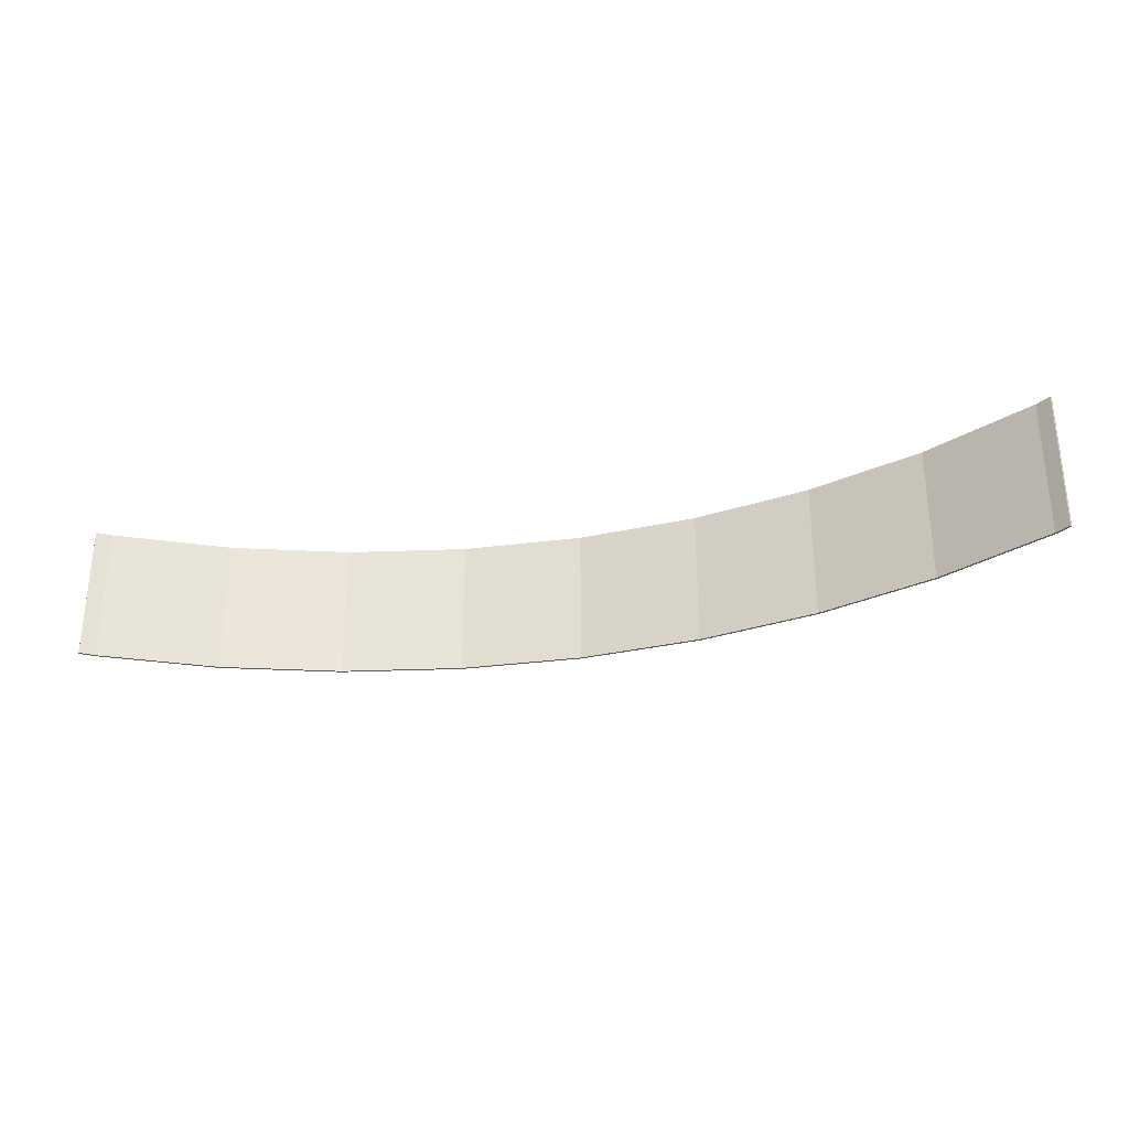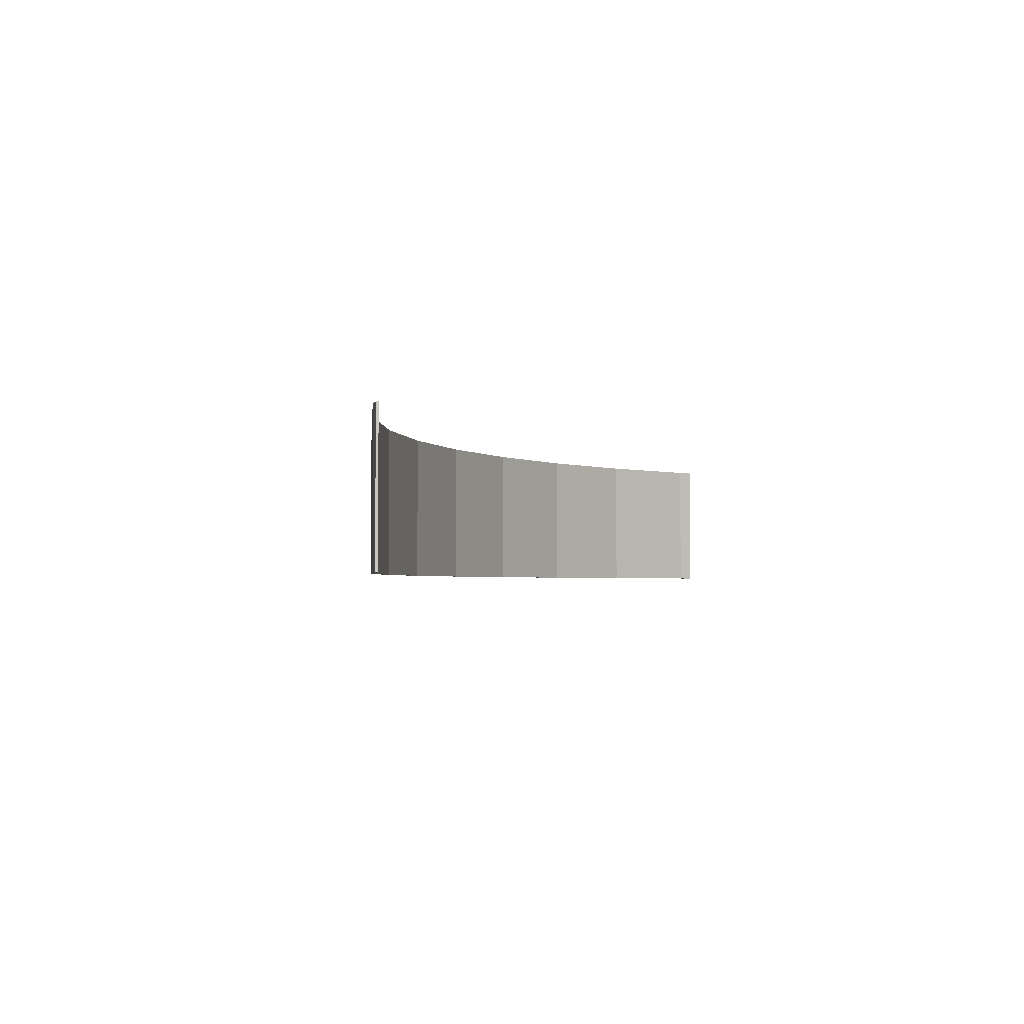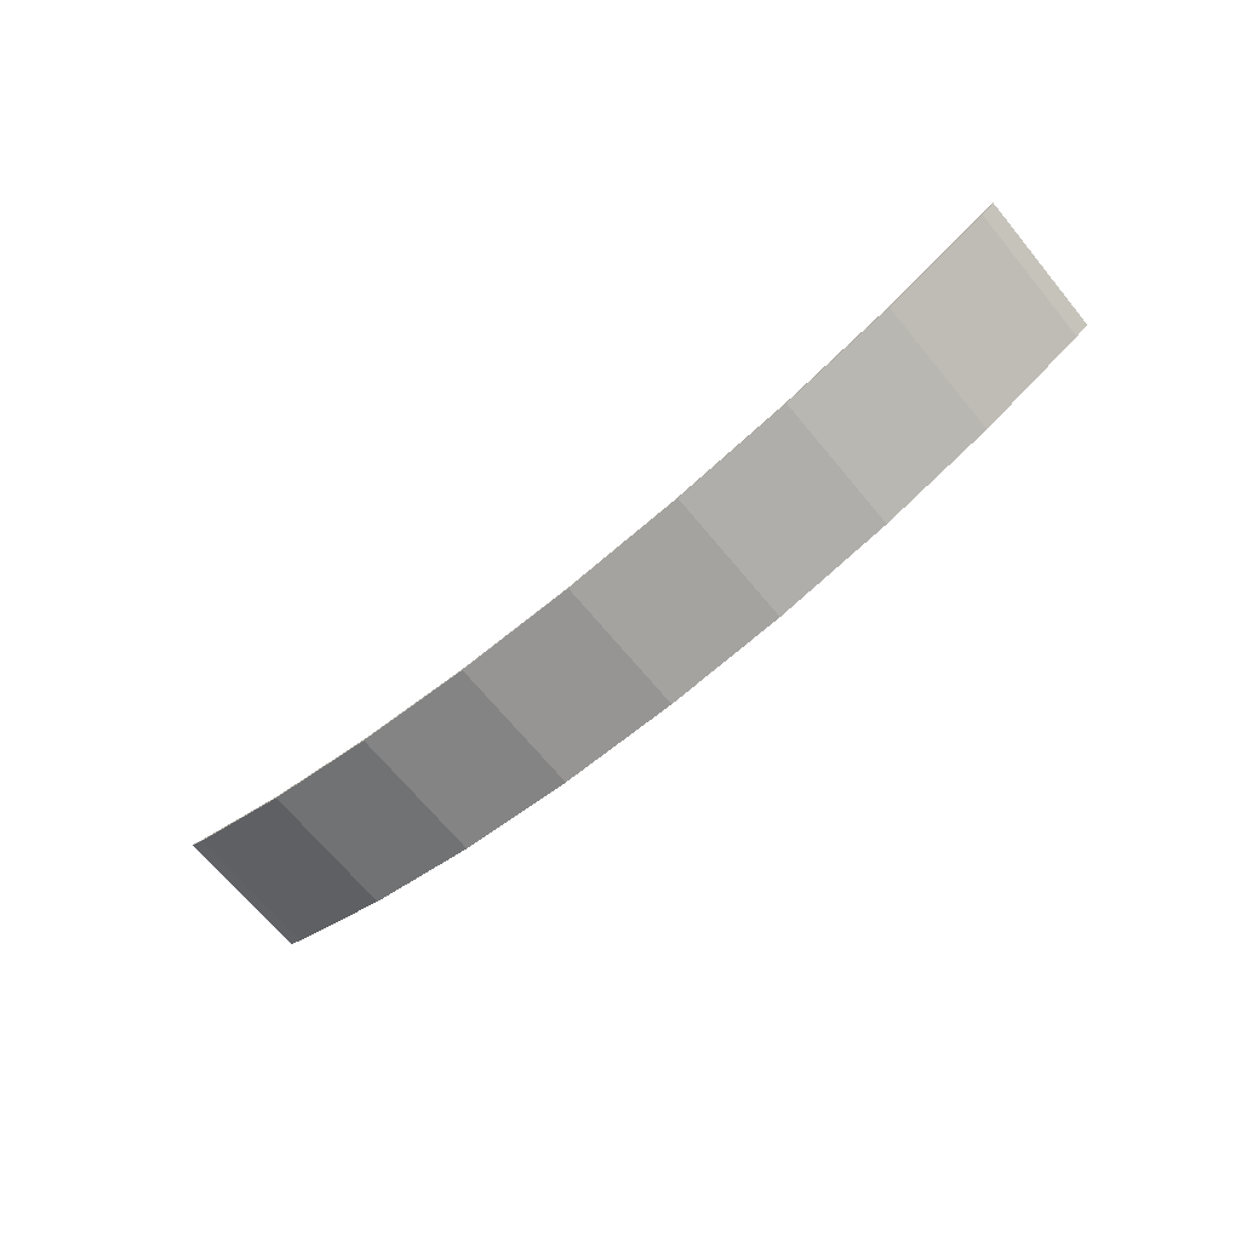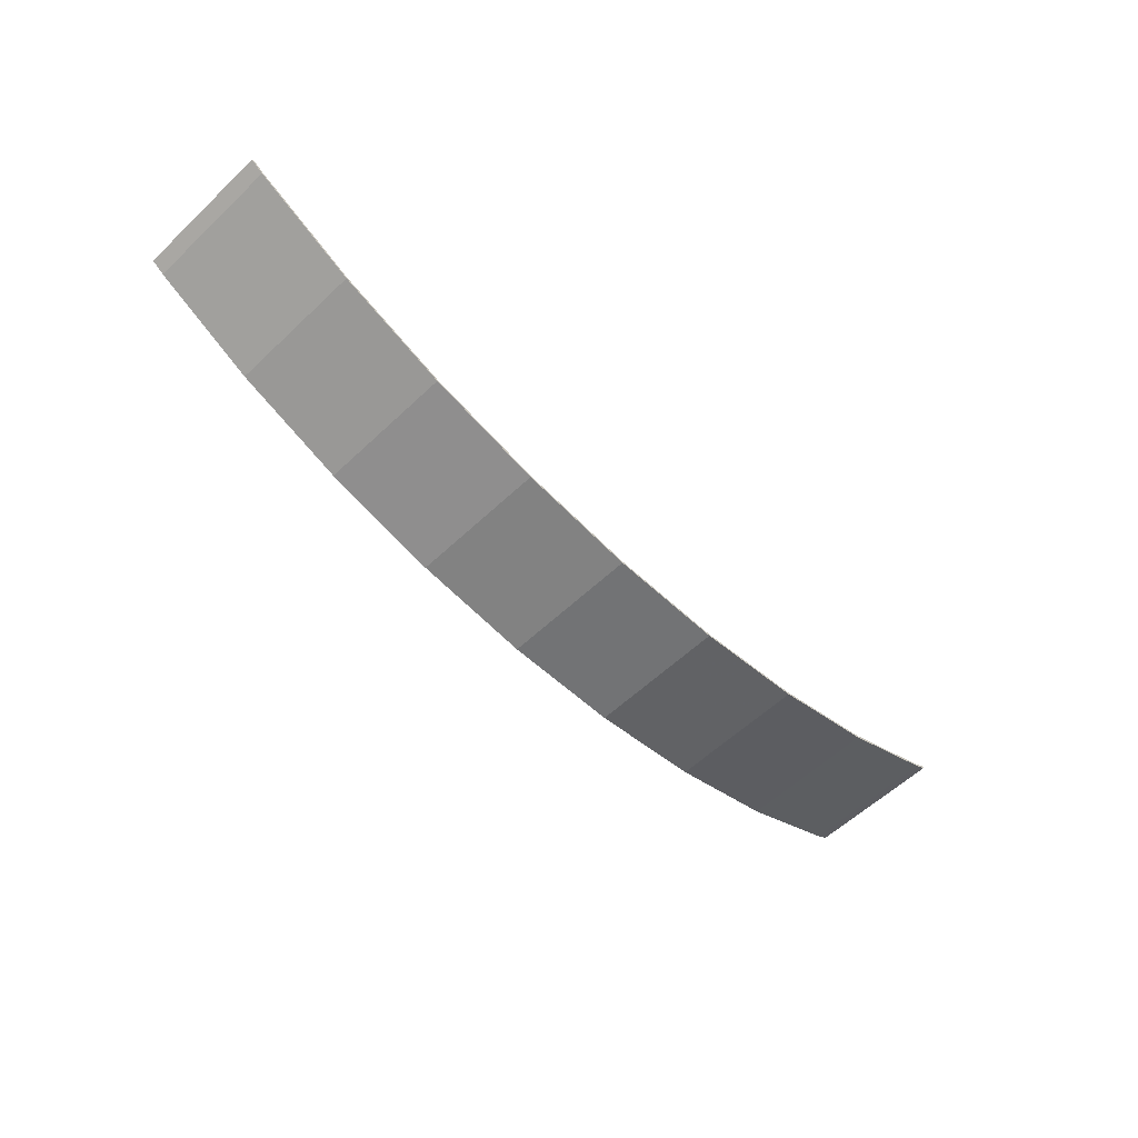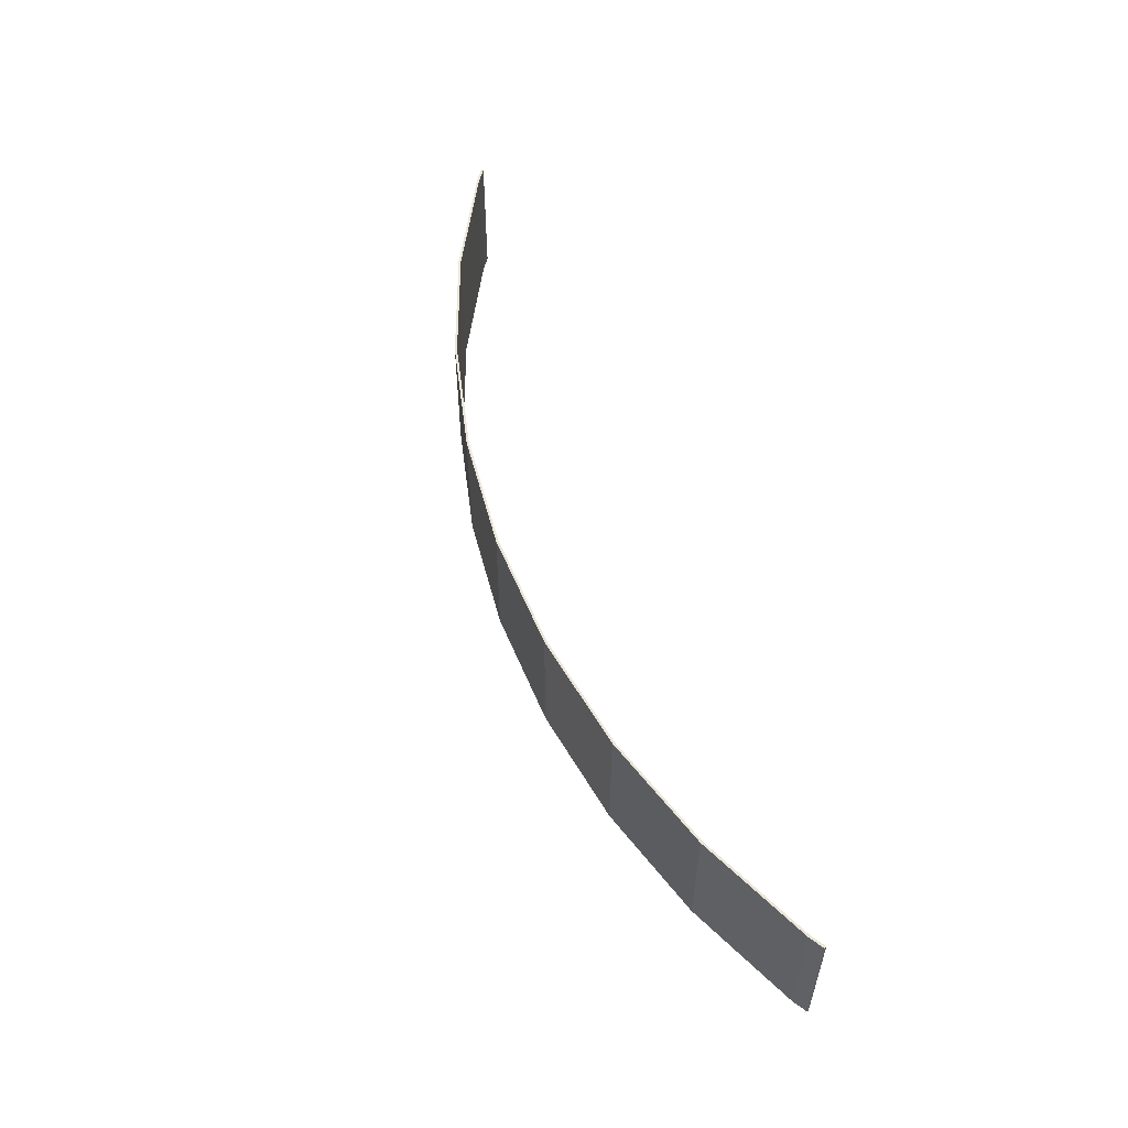
<metadata>
{"format":"obj","ext":"obj","renderer":"f3d","projection":"perspective","resolution":1024,"background":"white","views":[{"elev":-30.7,"azim":-165.6,"up":"+Z"},{"elev":-2.5,"azim":111.1,"up":"+Z"},{"elev":-70.3,"azim":-140.1,"up":"+Y"},{"elev":-58.3,"azim":-45.7,"up":"+Y"},{"elev":55.5,"azim":71.4,"up":"+Z"}]}
</metadata>
<code>
v -0.6525 0.043 0.375
v -0.6525 0.043 -0.375
v 0 0 -0.375
v 0 0 0.375
v -1.294 0.1705 0.375
v -1.294 0.1705 -0.375
v -0.6525 0.043 -0.375
v -0.6525 0.043 0.375
v -1.913 0.3805 0.375
v -1.913 0.3805 -0.375
v -1.294 0.1705 -0.375
v -1.294 0.1705 0.375
v -2.5 0.67 0.375
v -2.5 0.67 -0.375
v -1.913 0.3805 -0.375
v -1.913 0.3805 0.375
v -2.573 0.718 0.375
v -2.573 0.718 -0.375
v -2.5 0.67 -0.375
v -2.5 0.67 0.375
v 0.6525 0.043 -0.375
v 0.6525 0.043 0.375
v 0 0 0.375
v 0 0 -0.375
v 1.294 0.1705 -0.375
v 1.294 0.1705 0.375
v 0.6525 0.043 0.375
v 0.6525 0.043 -0.375
v 1.913 0.3805 -0.375
v 1.913 0.3805 0.375
v 1.294 0.1705 0.375
v 1.294 0.1705 -0.375
v 2.5 0.67 -0.375
v 2.5 0.67 0.375
v 1.913 0.3805 0.375
v 1.913 0.3805 -0.375
v 2.573 0.718 -0.375
v 2.573 0.718 0.375
v 2.5 0.67 0.375
v 2.5 0.67 -0.375
v -0.6542 0.0306 -0.375
v 0 -0.0125 -0.375
v 0 0 -0.375
v -0.6525 0.043 -0.375
v -1.297 0.1585 -0.375
v -0.6542 0.0306 -0.375
v -0.6525 0.043 -0.375
v -1.294 0.1705 -0.375
v -1.918 0.369 -0.375
v -1.297 0.1585 -0.375
v -1.294 0.1705 -0.375
v -1.913 0.3805 -0.375
v -2.506 0.6592 -0.375
v -1.918 0.369 -0.375
v -1.913 0.3805 -0.375
v -2.5 0.67 -0.375
v -2.579 0.7074 -0.375
v -2.506 0.6592 -0.375
v -2.5 0.67 -0.375
v -2.573 0.718 -0.375
v -2.579 0.7074 -0.375
v -2.573 0.718 -0.375
v -2.573 0.718 0.375
v -2.579 0.7074 0.375
v -2.579 0.7074 0.375
v -2.573 0.718 0.375
v -2.5 0.67 0.375
v -2.506 0.6592 0.375
v -2.506 0.6592 0.375
v -2.5 0.67 0.375
v -1.913 0.3805 0.375
v -1.918 0.369 0.375
v -1.918 0.369 0.375
v -1.913 0.3805 0.375
v -1.294 0.1705 0.375
v -1.297 0.1585 0.375
v -1.297 0.1585 0.375
v -1.294 0.1705 0.375
v -0.6525 0.043 0.375
v -0.6542 0.0306 0.375
v -0.6542 0.0306 0.375
v -0.6525 0.043 0.375
v 0 0 0.375
v 0 -0.0125 0.375
v 0.6542 0.0306 0.375
v 0 -0.0125 0.375
v 0 0 0.375
v 0.6525 0.043 0.375
v 1.297 0.1585 0.375
v 0.6542 0.0306 0.375
v 0.6525 0.043 0.375
v 1.294 0.1705 0.375
v 1.918 0.369 0.375
v 1.297 0.1585 0.375
v 1.294 0.1705 0.375
v 1.913 0.3805 0.375
v 2.506 0.6592 0.375
v 1.918 0.369 0.375
v 1.913 0.3805 0.375
v 2.5 0.67 0.375
v 2.579 0.7074 0.375
v 2.506 0.6592 0.375
v 2.5 0.67 0.375
v 2.573 0.718 0.375
v 2.579 0.7074 0.375
v 2.573 0.718 0.375
v 2.573 0.718 -0.375
v 2.579 0.7074 -0.375
v 2.579 0.7074 -0.375
v 2.573 0.718 -0.375
v 2.5 0.67 -0.375
v 2.506 0.6592 -0.375
v 2.506 0.6592 -0.375
v 2.5 0.67 -0.375
v 1.913 0.3805 -0.375
v 1.918 0.369 -0.375
v 1.918 0.369 -0.375
v 1.913 0.3805 -0.375
v 1.294 0.1705 -0.375
v 1.297 0.1585 -0.375
v 1.297 0.1585 -0.375
v 1.294 0.1705 -0.375
v 0.6525 0.043 -0.375
v 0.6542 0.0306 -0.375
v 0.6542 0.0306 -0.375
v 0.6525 0.043 -0.375
v 0 0 -0.375
v 0 -0.0125 -0.375
v -0.3986 0.01375 -0.375
v -0.6542 0.0306 -0.375
v -0.6542 0.0306 -0.1026
v 0 -0.0125 -0.375
v -0.3986 0.01375 -0.375
v -0.6542 0.0306 -0.1026
v -0.6542 0.0306 0.375
v -0.6542 0.0306 0.375
v 0 -0.0125 0.375
v 0 -0.0125 -0.375
v -0.6542 0.0306 -0.1026
v -0.6542 0.0306 -0.375
v -1.297 0.1585 -0.375
v -1.297 0.1585 0.375
v -1.297 0.1585 0.375
v -1.102 0.1197 0.375
v -0.6542 0.0306 -0.1026
v -1.102 0.1197 0.375
v -0.6542 0.0306 0.375
v -0.6542 0.0306 -0.1026
v -1.297 0.1585 -0.375
v -1.876 0.3545 -0.375
v -1.918 0.369 -0.3297
v -1.918 0.369 0.375
v -1.918 0.369 0.375
v -1.297 0.1585 0.375
v -1.297 0.1585 -0.375
v -1.876 0.3545 -0.375
v -1.918 0.369 -0.375
v -1.918 0.369 -0.3297
v -2.506 0.6592 0.375
v -1.918 0.369 0.375
v -1.918 0.369 -0.3297
v -2.506 0.6592 0.2971
v -1.918 0.369 -0.3297
v -1.918 0.369 -0.375
v -2.506 0.6592 -0.375
v -2.506 0.6592 0.2971
v -2.579 0.7074 0.375
v -2.506 0.6592 0.375
v -2.506 0.6592 0.2971
v -2.506 0.6592 -0.375
v -2.579 0.7074 -0.375
v -2.579 0.7074 0.375
v -2.506 0.6592 0.2971
v 0.6542 0.0306 0.07755
v 0.6542 0.0306 -0.375
v 0 -0.0125 -0.375
v 0 -0.0125 0.375
v 0 -0.0125 0.375
v 0.3751 0.0122 0.375
v 0.6542 0.0306 0.07755
v 0.3751 0.0122 0.375
v 0.6542 0.0306 0.375
v 0.6542 0.0306 0.07755
v 1.079 0.115 -0.375
v 0.6542 0.0306 -0.375
v 0.6542 0.0306 0.07755
v 1.297 0.1585 -0.375
v 1.079 0.115 -0.375
v 0.6542 0.0306 0.07755
v 0.6542 0.0306 0.375
v 0.6542 0.0306 0.375
v 1.297 0.1585 0.375
v 1.297 0.1585 -0.375
v 1.918 0.369 0.3048
v 1.918 0.369 -0.375
v 1.297 0.1585 -0.375
v 1.297 0.1585 0.375
v 1.297 0.1585 0.375
v 1.852 0.3466 0.375
v 1.918 0.369 0.3048
v 1.852 0.3466 0.375
v 1.918 0.369 0.375
v 1.918 0.369 0.3048
v 2.506 0.6592 -0.375
v 1.918 0.369 -0.375
v 1.918 0.369 0.3048
v 2.506 0.6592 -0.3221
v 2.506 0.6592 0.375
v 2.506 0.6592 -0.3221
v 1.918 0.369 0.3048
v 1.918 0.369 0.375
v 2.556 0.6919 -0.375
v 2.506 0.6592 -0.375
v 2.506 0.6592 -0.3221
v 2.579 0.7074 -0.375
v 2.556 0.6919 -0.375
v 2.506 0.6592 -0.3221
v 2.506 0.6592 0.375
v 2.506 0.6592 0.375
v 2.579 0.7074 0.375
v 2.579 0.7074 -0.375
g mesh3669193
f 1 3 2
f 3 1 4
f 5 7 6
f 7 5 8
f 9 11 10
f 11 9 12
f 13 15 14
f 15 13 16
f 17 19 18
f 19 17 20
f 21 23 22
f 23 21 24
f 25 27 26
f 27 25 28
f 29 31 30
f 31 29 32
f 33 35 34
f 35 33 36
f 37 39 38
f 39 37 40
f 41 43 42
f 43 41 44
f 45 47 46
f 47 45 48
f 49 51 50
f 51 49 52
f 53 55 54
f 55 53 56
f 57 59 58
f 59 57 60
f 61 63 62
f 63 61 64
f 65 67 66
f 67 65 68
f 69 71 70
f 71 69 72
f 73 75 74
f 75 73 76
f 77 79 78
f 79 77 80
f 81 83 82
f 83 81 84
f 85 87 86
f 87 85 88
f 89 91 90
f 91 89 92
f 93 95 94
f 95 93 96
f 97 99 98
f 99 97 100
f 101 103 102
f 103 101 104
f 105 107 106
f 107 105 108
f 109 111 110
f 111 109 112
f 113 115 114
f 115 113 116
f 117 119 118
f 119 117 120
f 121 123 122
f 123 121 124
f 125 127 126
f 127 125 128
f 129 131 130
f 132 134 133
f 134 132 135
f 136 138 137
f 139 141 140
f 141 139 142
f 143 145 144
f 146 148 147
f 149 151 150
f 151 149 152
f 153 155 154
f 156 158 157
f 159 161 160
f 161 159 162
f 163 165 164
f 165 163 166
f 167 169 168
f 170 172 171
f 172 170 173
f 174 176 175
f 176 174 177
f 178 180 179
f 181 183 182
f 184 186 185
f 187 189 188
f 189 187 190
f 191 193 192
f 194 196 195
f 196 194 197
f 198 200 199
f 201 203 202
f 204 206 205
f 206 204 207
f 208 210 209
f 210 208 211
f 212 214 213
f 215 217 216
f 217 215 218
f 219 221 220

</code>
